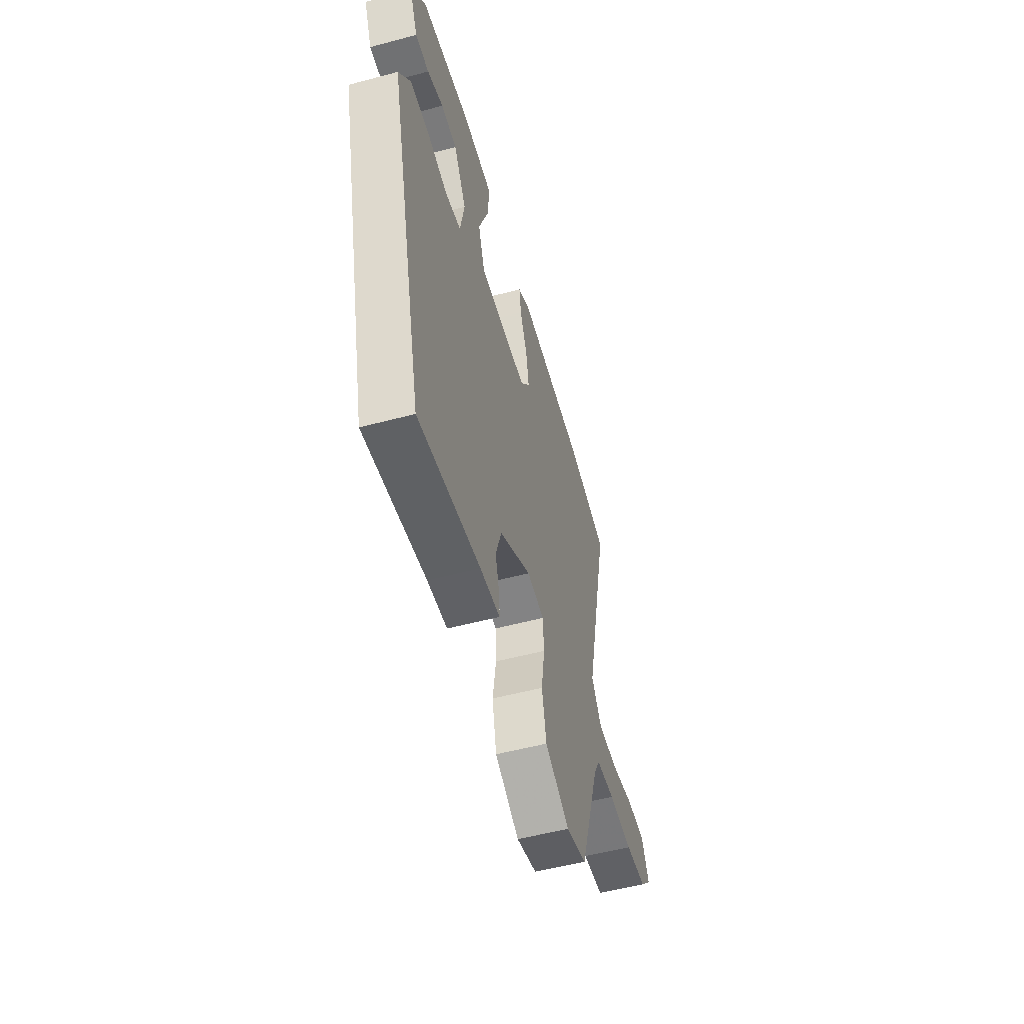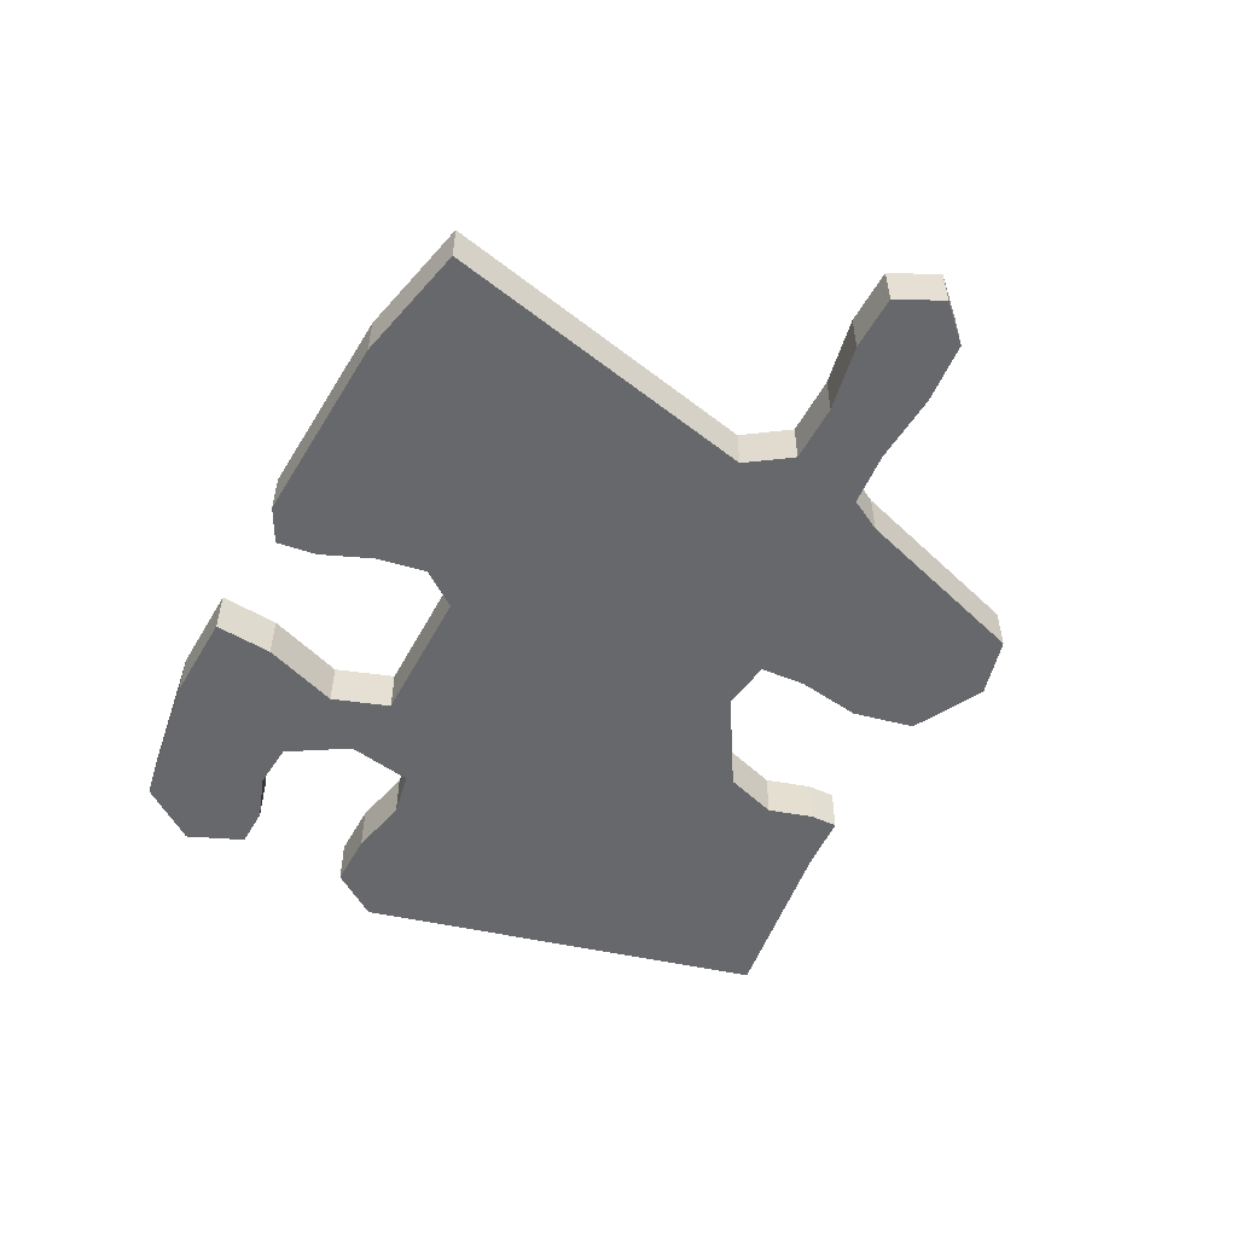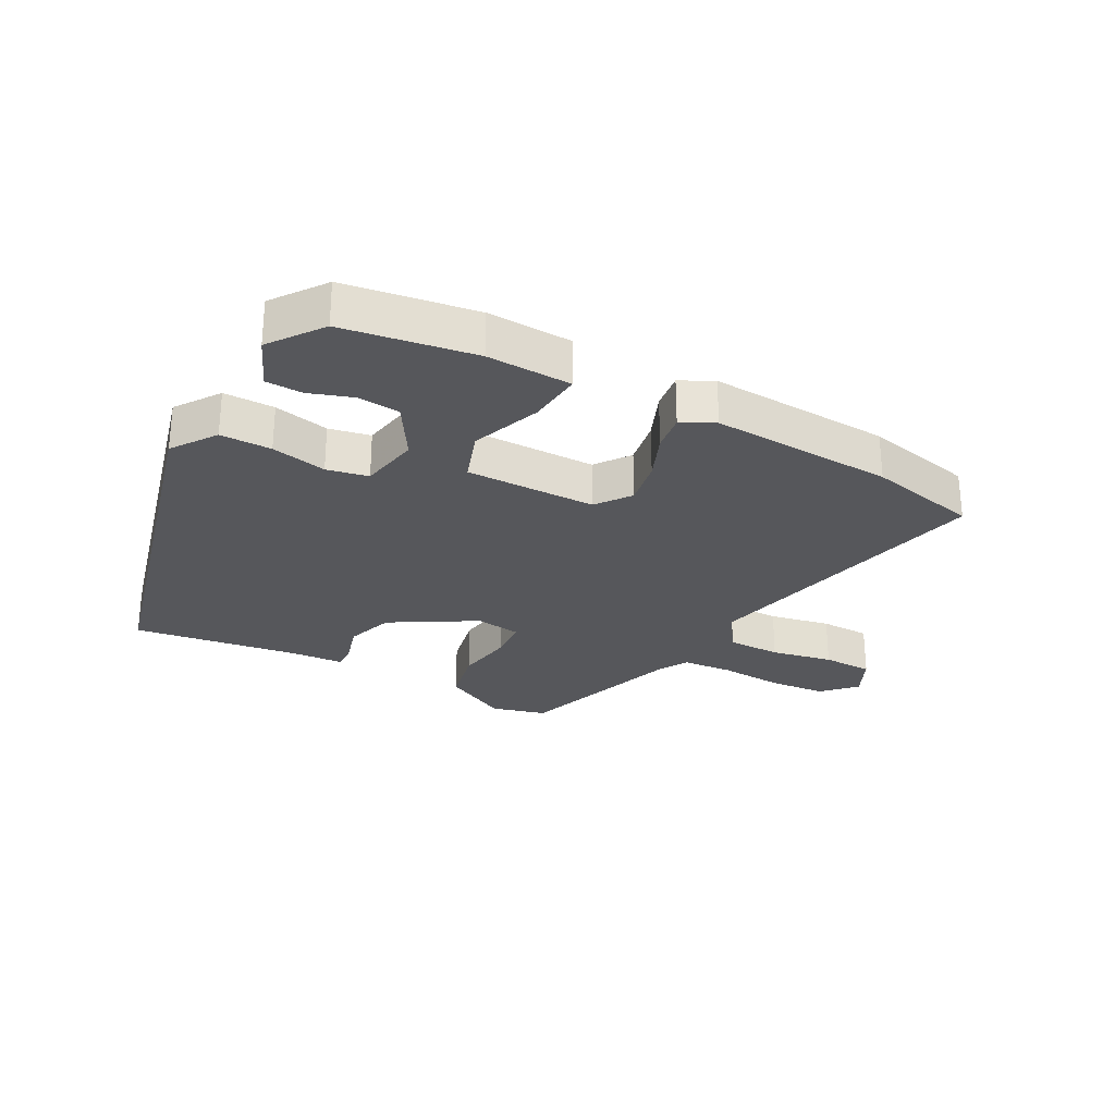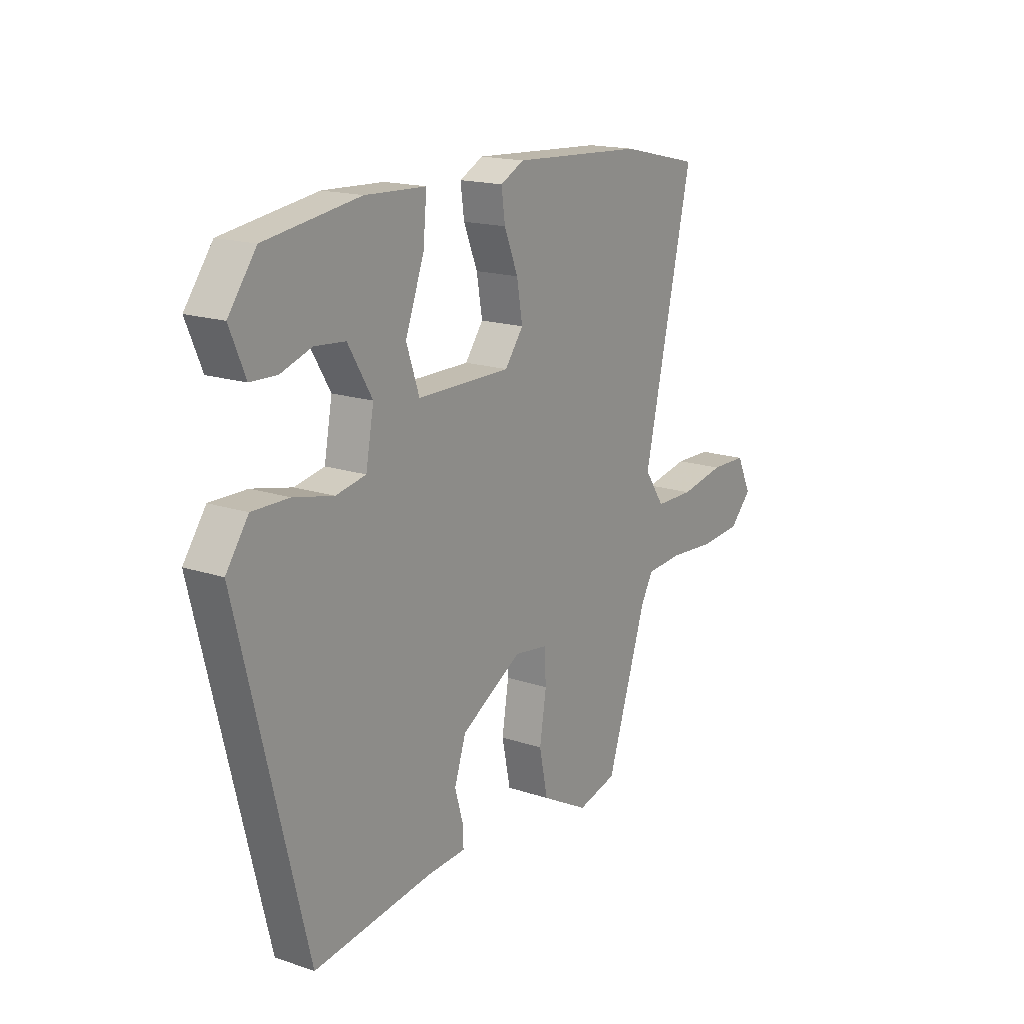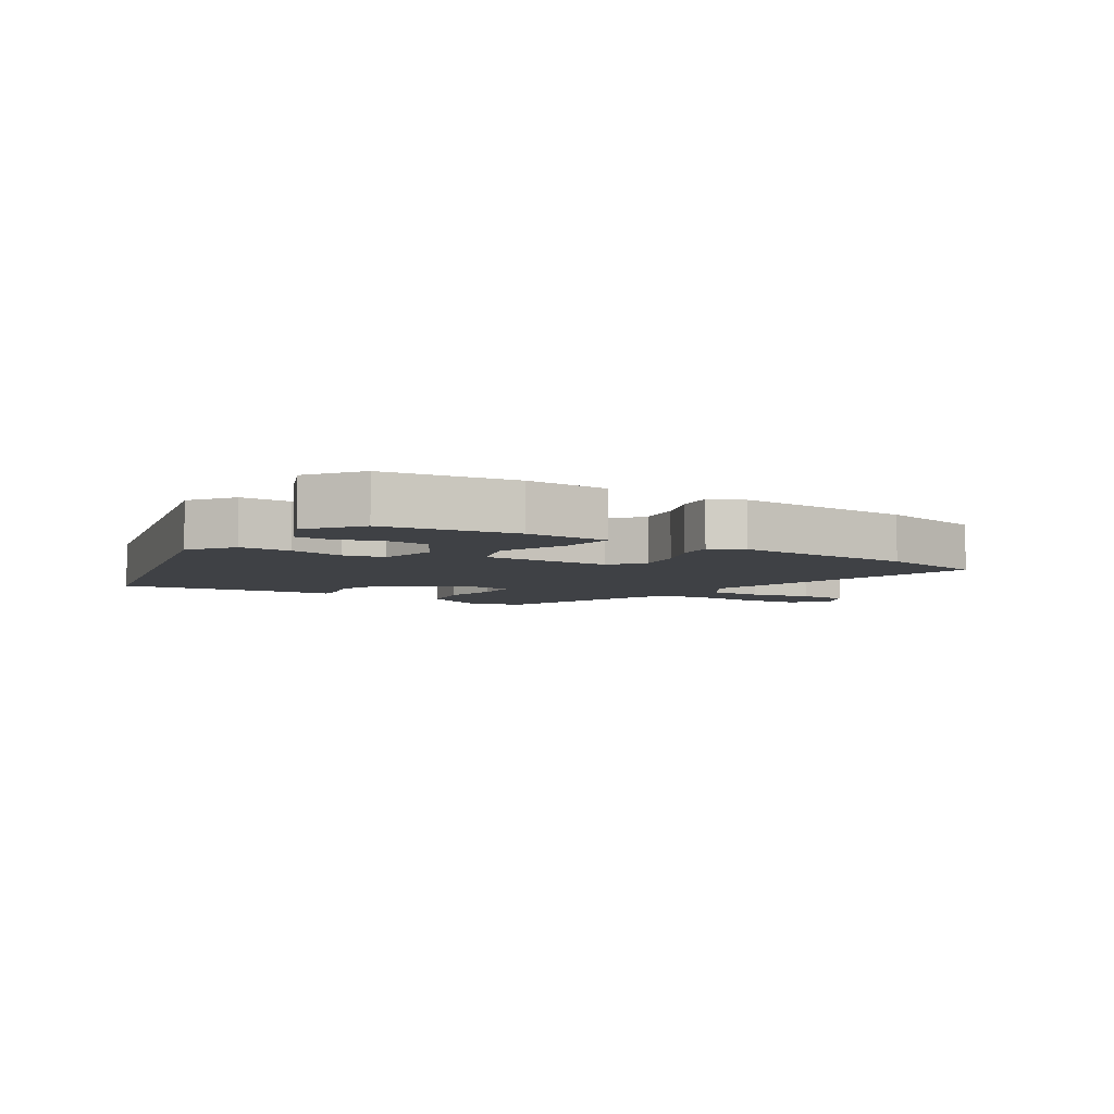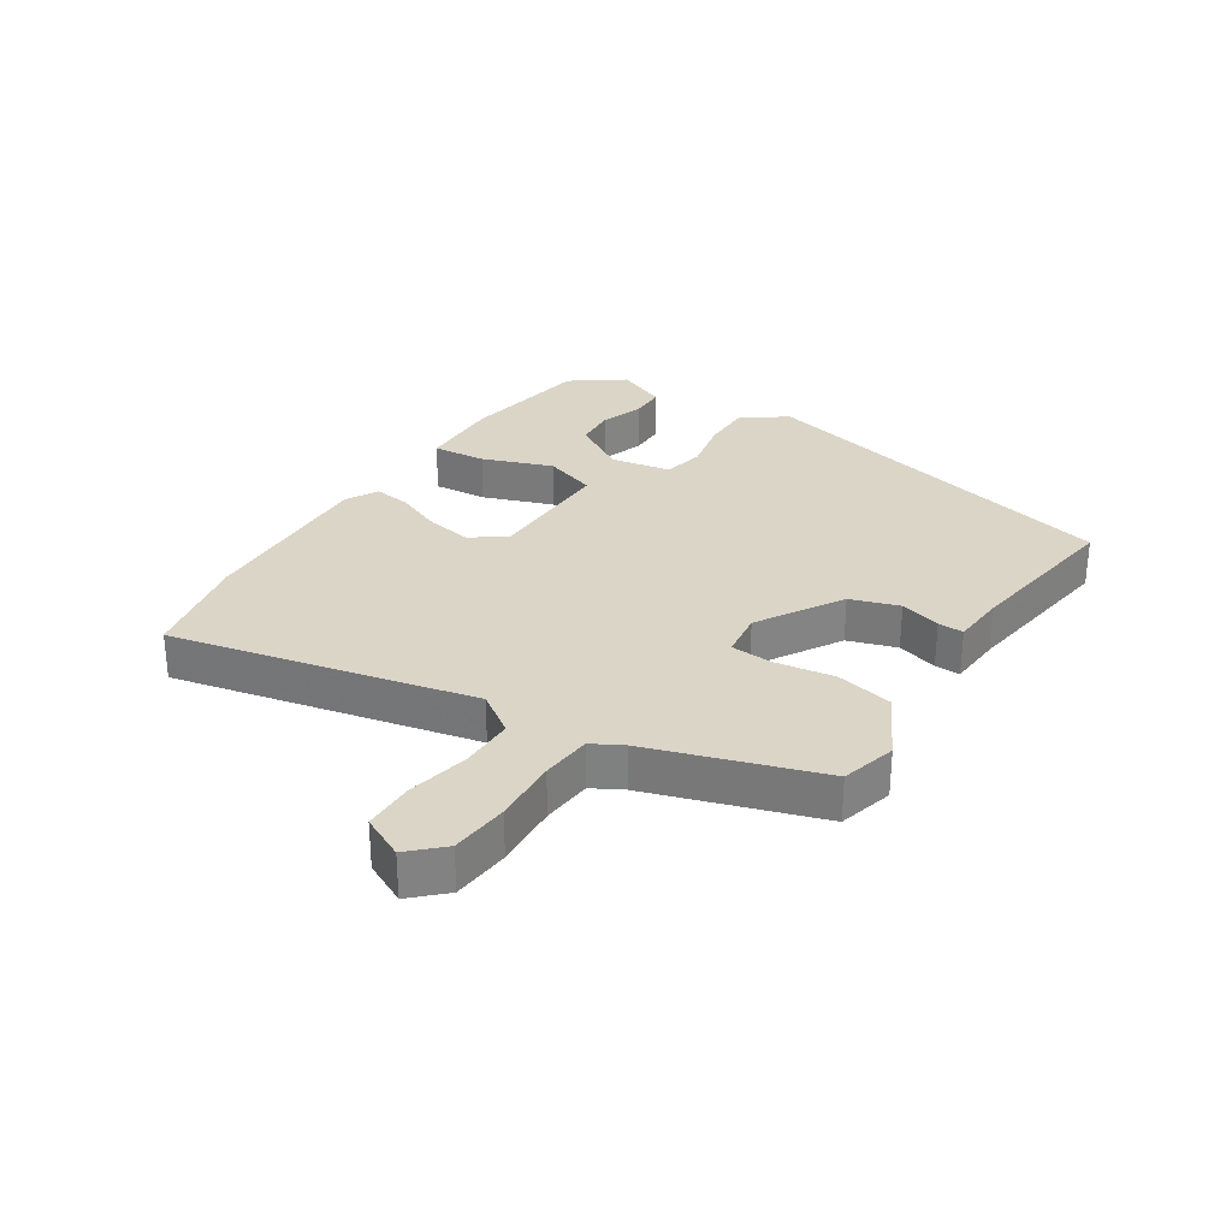
<metadata>
{"format":"obj","ext":"obj","renderer":"f3d","projection":"perspective","resolution":1024,"background":"white","views":[{"elev":-53.4,"azim":-74.1,"up":"+Z"},{"elev":-52.5,"azim":62.7,"up":"+Y"},{"elev":-27.4,"azim":-28.1,"up":"+Y"},{"elev":17.0,"azim":-56.1,"up":"+Z"},{"elev":-5.7,"azim":-32.9,"up":"+Y"},{"elev":29.5,"azim":123.3,"up":"+Y"}]}
</metadata>
<code>
v 0.419 0.07 0.519
v 0.598 0.07 0.478
v 0.488 0.07 -0.006
v 0.533 0.07 -0.072
v 0.62 0.07 -0.073
v 0.72 0.07 -0.054
v 0.802 0.07 -0.056
v 0.835 0.07 -0.125
v 0.785 0.07 -0.176
v 0.692 0.07 -0.183
v 0.587 0.07 -0.175
v 0.506 0.07 -0.181
v 0.479 0.07 -0.229
v 0.389 0.07 -0.501
v 0.3 0.07 -0.524
v 0.194 0.07 -0.467
v 0.175 0.07 -0.375
v 0.19 0.07 -0.28
v 0.186 0.07 -0.212
v 0.111 0.07 -0.201
v -0.026 0.07 -0.281
v -0.052 0.07 -0.359
v -0.033 0.07 -0.425
v -0.032 0.07 -0.466
v -0.118 0.07 -0.471
v -0.386 0.07 -0.507
v -0.537 0.07 0.102
v -0.487 0.07 0.173
v -0.405 0.07 0.172
v -0.316 0.07 0.152
v -0.249 0.07 0.165
v -0.231 0.07 0.262
v -0.285 0.07 0.352
v -0.353 0.07 0.358
v -0.422 0.07 0.335
v -0.481 0.07 0.337
v -0.516 0.07 0.42
v -0.454 0.07 0.504
v -0.243 0.07 0.535
v -0.107 0.07 0.529
v -0.115 0.07 0.442
v -0.157 0.07 0.329
v -0.128 0.07 0.244
v 0.082 0.07 0.243
v 0.123 0.07 0.298
v 0.11 0.07 0.373
v 0.079 0.07 0.449
v 0.071 0.07 0.509
v 0.124 0.07 0.536
v 0.419 0 0.519
v 0.598 0 0.478
v 0.488 0 -0.006
v 0.533 0 -0.072
v 0.62 0 -0.073
v 0.72 0 -0.054
v 0.802 0 -0.056
v 0.835 0 -0.125
v 0.785 0 -0.176
v 0.692 0 -0.183
v 0.587 0 -0.175
v 0.506 0 -0.181
v 0.479 0 -0.229
v 0.389 0 -0.501
v 0.3 0 -0.524
v 0.194 0 -0.467
v 0.175 0 -0.375
v 0.19 0 -0.28
v 0.186 0 -0.212
v 0.111 0 -0.201
v -0.026 0 -0.281
v -0.052 0 -0.359
v -0.033 0 -0.425
v -0.032 0 -0.466
v -0.118 0 -0.471
v -0.386 0 -0.507
v -0.537 0 0.102
v -0.487 0 0.173
v -0.405 0 0.172
v -0.316 0 0.152
v -0.249 0 0.165
v -0.231 0 0.262
v -0.285 0 0.352
v -0.353 0 0.358
v -0.422 0 0.335
v -0.481 0 0.337
v -0.516 0 0.42
v -0.454 0 0.504
v -0.243 0 0.535
v -0.107 0 0.529
v -0.115 0 0.442
v -0.157 0 0.329
v -0.128 0 0.244
v 0.082 0 0.243
v 0.123 0 0.298
v 0.11 0 0.373
v 0.079 0 0.449
v 0.071 0 0.509
v 0.124 0 0.536
f 1 2 3
f 49 1 3
f 48 49 3
f 47 48 3
f 46 47 3
f 45 46 3 4
f 44 45 4
f 43 44 4
f 40 41 42
f 39 40 42
f 38 39 42
f 37 38 42
f 34 35 36 37
f 33 34 37
f 33 37 42
f 32 33 42 43
f 28 29 30
f 27 28 30
f 26 27 30
f 25 26 30
f 25 30 31
f 24 25 31
f 23 24 31
f 22 23 31
f 31 32 43
f 22 31 43
f 21 22 43
f 16 17 18
f 15 16 18
f 14 15 18
f 13 14 18
f 12 13 18 19
f 9 10 11
f 8 9 11
f 7 8 11
f 6 7 11
f 5 6 11
f 4 5 11 12
f 12 19 20
f 4 12 20
f 43 4 20
f 20 21 43
f 52 51 50
f 52 50 98
f 52 98 97
f 52 97 96
f 52 96 95
f 53 52 95 94
f 53 94 93
f 53 93 92
f 91 90 89
f 91 89 88
f 91 88 87
f 91 87 86
f 86 85 84 83
f 86 83 82
f 91 86 82
f 92 91 82 81
f 79 78 77
f 79 77 76
f 79 76 75
f 79 75 74
f 80 79 74
f 80 74 73
f 80 73 72
f 80 72 71
f 92 81 80
f 92 80 71
f 92 71 70
f 67 66 65
f 67 65 64
f 67 64 63
f 67 63 62
f 68 67 62 61
f 60 59 58
f 60 58 57
f 60 57 56
f 60 56 55
f 60 55 54
f 61 60 54 53
f 69 68 61
f 69 61 53
f 69 53 92
f 92 70 69
f 1 50 51 2
f 2 51 52 3
f 3 52 53 4
f 4 53 54 5
f 5 54 55 6
f 6 55 56 7
f 7 56 57 8
f 8 57 58 9
f 9 58 59 10
f 10 59 60 11
f 11 60 61 12
f 12 61 62 13
f 13 62 63 14
f 14 63 64 15
f 15 64 65 16
f 16 65 66 17
f 17 66 67 18
f 18 67 68 19
f 19 68 69 20
f 20 69 70 21
f 21 70 71 22
f 22 71 72 23
f 23 72 73 24
f 24 73 74 25
f 25 74 75 26
f 26 75 76 27
f 27 76 77 28
f 28 77 78 29
f 29 78 79 30
f 30 79 80 31
f 31 80 81 32
f 32 81 82 33
f 33 82 83 34
f 34 83 84 35
f 35 84 85 36
f 36 85 86 37
f 37 86 87 38
f 38 87 88 39
f 39 88 89 40
f 40 89 90 41
f 41 90 91 42
f 42 91 92 43
f 43 92 93 44
f 44 93 94 45
f 45 94 95 46
f 46 95 96 47
f 47 96 97 48
f 48 97 98 49
f 49 98 50 1

</code>
